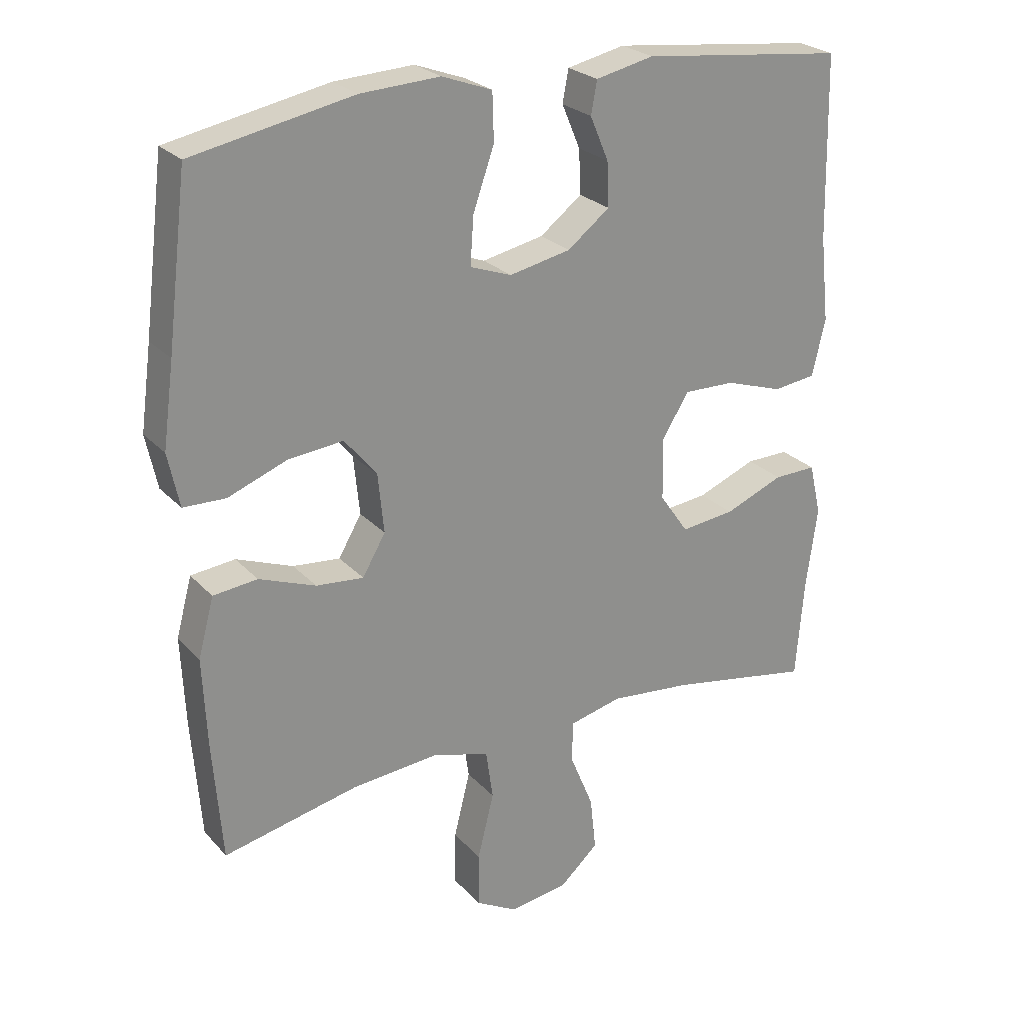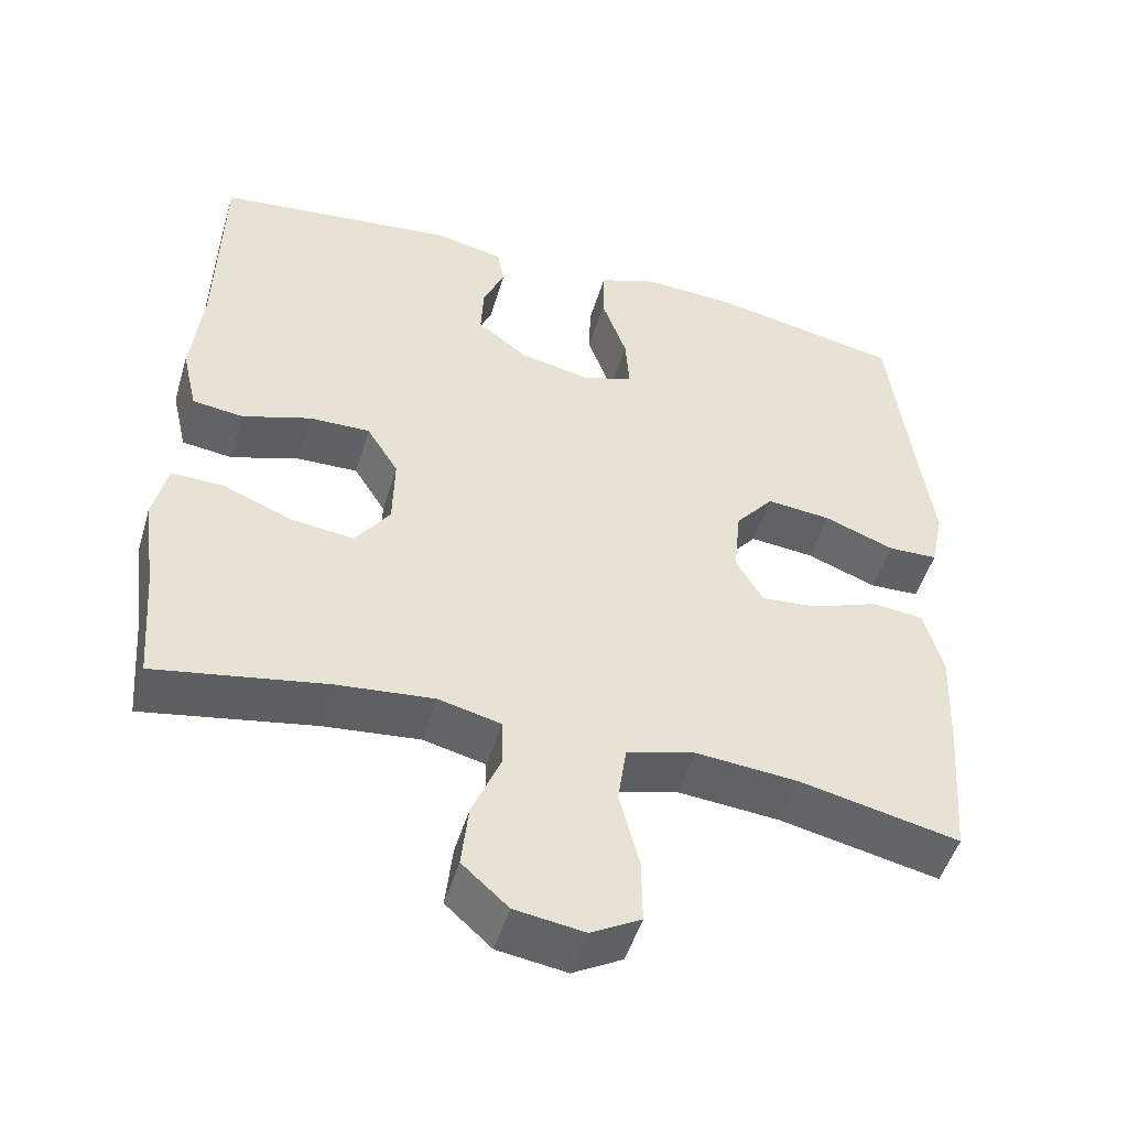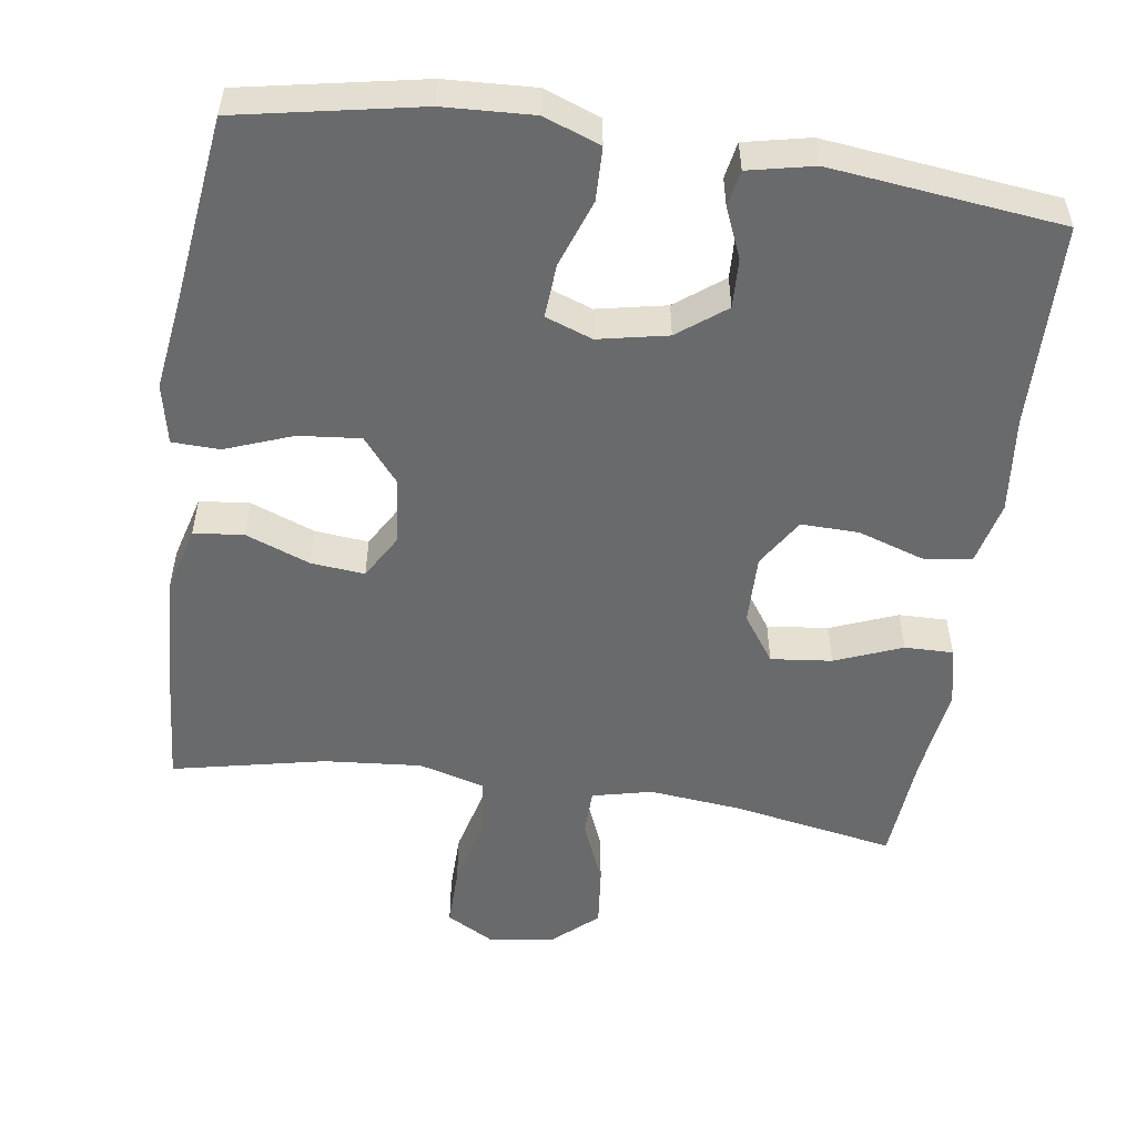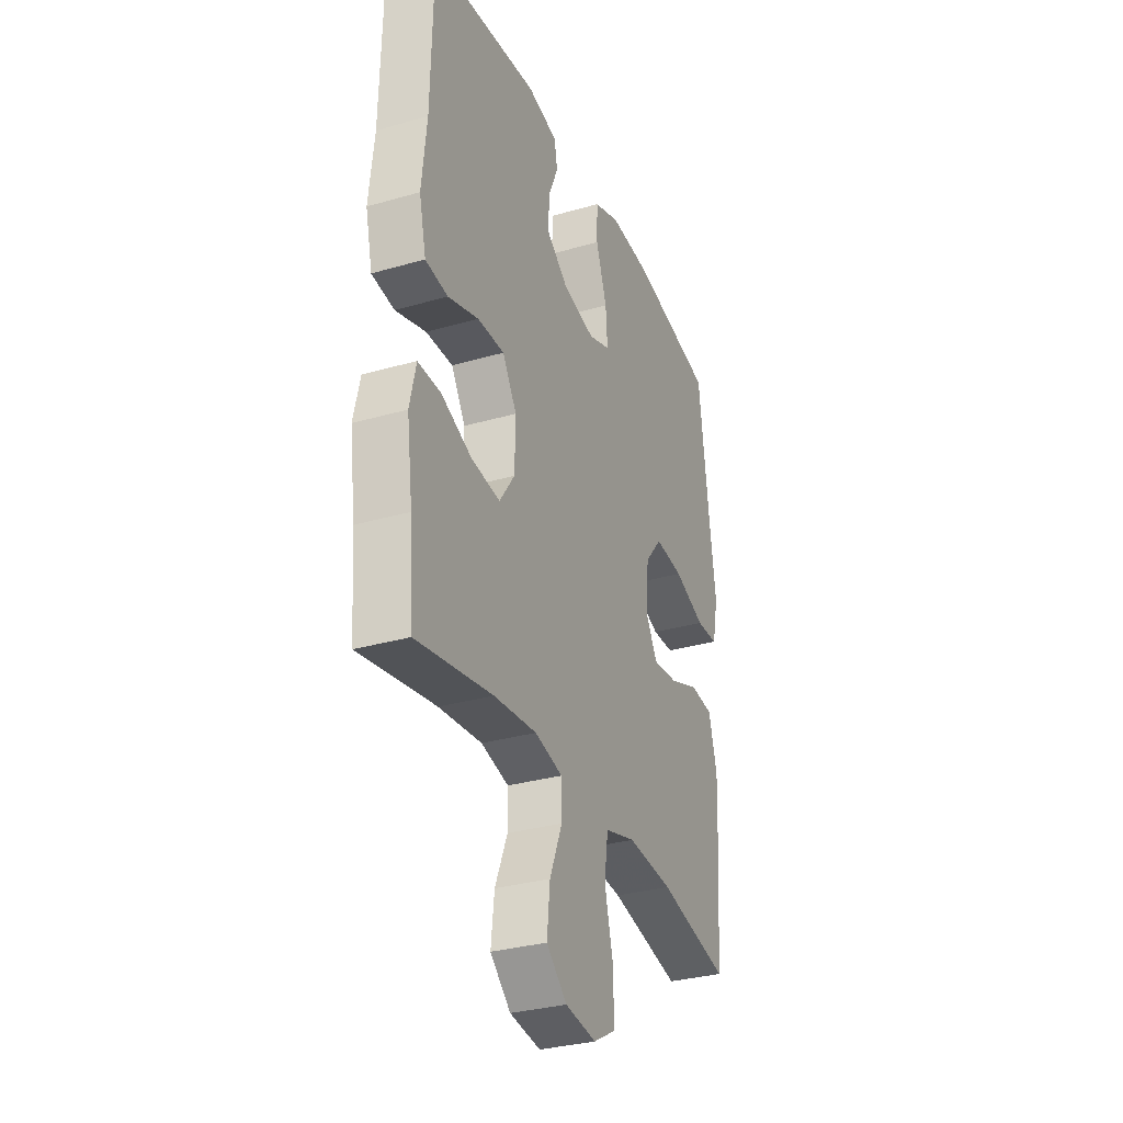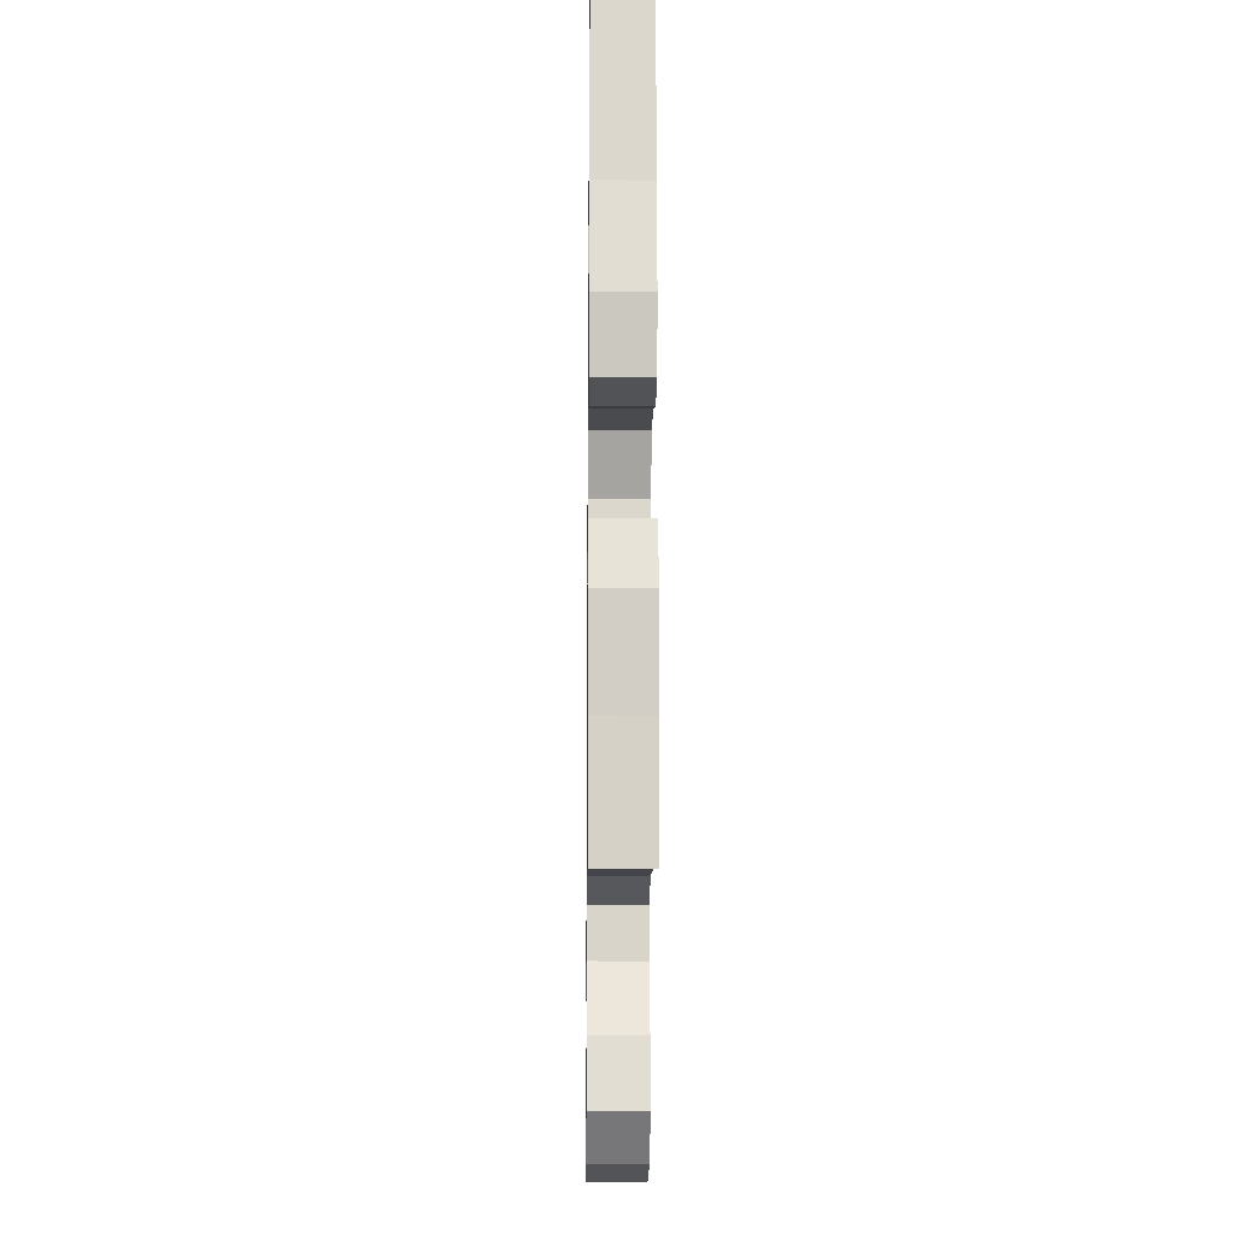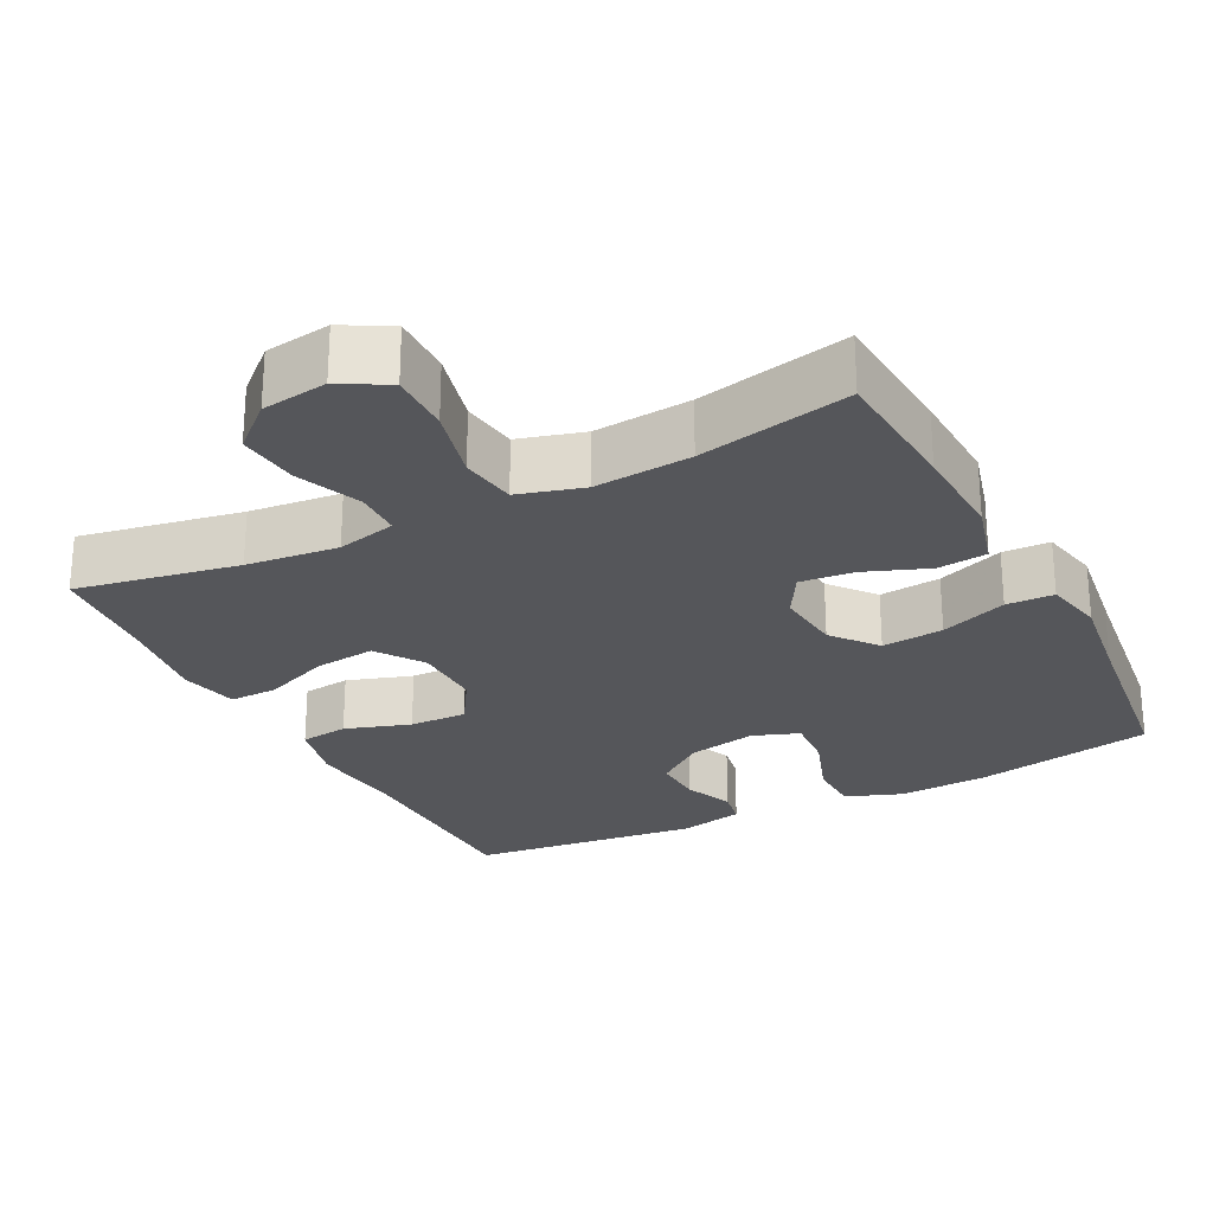
<metadata>
{"format":"obj","ext":"obj","renderer":"f3d","projection":"perspective","resolution":1024,"background":"white","views":[{"elev":25.2,"azim":-31.7,"up":"+Z"},{"elev":-49.7,"azim":163.5,"up":"+Z"},{"elev":-52.9,"azim":-8.3,"up":"+Y"},{"elev":-31.7,"azim":112.1,"up":"+Z"},{"elev":-15.3,"azim":89.3,"up":"+Z"},{"elev":-25.8,"azim":-152.9,"up":"+Y"}]}
</metadata>
<code>
v 0.5 0.07 0.5
v 0.506 0.07 0.225
v 0.52 0.07 0.095
v 0.5 0.07 0.009
v 0.435 0.07 0.001
v 0.347 0.07 0.03
v 0.269 0.07 0.032
v 0.228 0.07 -0.034
v 0.23 0.07 -0.128
v 0.274 0.07 -0.191
v 0.356 0.07 -0.182
v 0.446 0.07 -0.146
v 0.511 0.07 -0.145
v 0.529 0.07 -0.224
v 0.512 0.07 -0.349
v 0.5 0.07 -0.5
v 0.281 0.07 -0.46
v 0.157 0.07 -0.447
v 0.077 0.07 -0.466
v 0.076 0.07 -0.529
v 0.112 0.07 -0.616
v 0.121 0.07 -0.699
v 0.062 0.07 -0.752
v -0.027 0.07 -0.765
v -0.091 0.07 -0.729
v -0.09 0.07 -0.646
v -0.065 0.07 -0.546
v -0.076 0.07 -0.47
v -0.164 0.07 -0.445
v -0.295 0.07 -0.456
v -0.5 0.07 -0.5
v -0.514 0.07 -0.317
v -0.52 0.07 -0.183
v -0.496 0.07 -0.094
v -0.429 0.07 -0.087
v -0.343 0.07 -0.12
v -0.271 0.07 -0.127
v -0.236 0.07 -0.067
v -0.245 0.07 0.023
v -0.294 0.07 0.083
v -0.377 0.07 0.075
v -0.467 0.07 0.041
v -0.531 0.07 0.043
v -0.548 0.07 0.124
v -0.531 0.07 0.249
v -0.5 0.07 0.5
v -0.257 0.07 0.547
v -0.137 0.07 0.553
v -0.061 0.07 0.525
v -0.059 0.07 0.453
v -0.091 0.07 0.362
v -0.096 0.07 0.29
v -0.033 0.07 0.267
v 0.06 0.07 0.286
v 0.124 0.07 0.335
v 0.121 0.07 0.402
v 0.093 0.07 0.468
v 0.102 0.07 0.517
v 0.19 0.07 0.536
v 0.5 0 0.5
v 0.506 0 0.225
v 0.52 0 0.095
v 0.5 0 0.009
v 0.435 0 0.001
v 0.347 0 0.03
v 0.269 0 0.032
v 0.228 0 -0.034
v 0.23 0 -0.128
v 0.274 0 -0.191
v 0.356 0 -0.182
v 0.446 0 -0.146
v 0.511 0 -0.145
v 0.529 0 -0.224
v 0.512 0 -0.349
v 0.5 0 -0.5
v 0.281 0 -0.46
v 0.157 0 -0.447
v 0.077 0 -0.466
v 0.076 0 -0.529
v 0.112 0 -0.616
v 0.121 0 -0.699
v 0.062 0 -0.752
v -0.027 0 -0.765
v -0.091 0 -0.729
v -0.09 0 -0.646
v -0.065 0 -0.546
v -0.076 0 -0.47
v -0.164 0 -0.445
v -0.295 0 -0.456
v -0.5 0 -0.5
v -0.514 0 -0.317
v -0.52 0 -0.183
v -0.496 0 -0.094
v -0.429 0 -0.087
v -0.343 0 -0.12
v -0.271 0 -0.127
v -0.236 0 -0.067
v -0.245 0 0.023
v -0.294 0 0.083
v -0.377 0 0.075
v -0.467 0 0.041
v -0.531 0 0.043
v -0.548 0 0.124
v -0.531 0 0.249
v -0.5 0 0.5
v -0.257 0 0.547
v -0.137 0 0.553
v -0.061 0 0.525
v -0.059 0 0.453
v -0.091 0 0.362
v -0.096 0 0.29
v -0.033 0 0.267
v 0.06 0 0.286
v 0.124 0 0.335
v 0.121 0 0.402
v 0.093 0 0.468
v 0.102 0 0.517
v 0.19 0 0.536
f 56 57 58 59
f 55 56 59 1
f 54 55 1 2
f 53 54 2 3
f 48 49 50 51
f 48 51 52
f 45 46 47 48
f 45 48 52
f 44 45 52 53
f 41 42 43 44
f 40 41 44 53
f 33 34 35 36
f 33 36 37
f 30 31 32 33
f 29 30 33 37
f 28 29 37 38
f 24 25 26 27
f 24 27 28
f 23 24 28
f 20 21 22 23
f 19 20 23 28
f 18 19 28 38
f 15 16 17
f 11 12 13 14
f 10 11 14 15
f 3 4 5 6
f 3 6 7
f 39 40 53 3
f 10 15 17 18
f 9 10 18 38
f 8 9 38 39
f 39 3 7
f 7 8 39
f 118 117 116 115
f 60 118 115 114
f 61 60 114 113
f 62 61 113 112
f 110 109 108 107
f 111 110 107
f 107 106 105 104
f 111 107 104
f 112 111 104 103
f 103 102 101 100
f 112 103 100 99
f 95 94 93 92
f 96 95 92
f 92 91 90 89
f 96 92 89 88
f 97 96 88 87
f 86 85 84 83
f 87 86 83
f 87 83 82
f 82 81 80 79
f 87 82 79 78
f 97 87 78 77
f 76 75 74
f 73 72 71 70
f 74 73 70 69
f 65 64 63 62
f 66 65 62
f 62 112 99 98
f 77 76 74 69
f 97 77 69 68
f 98 97 68 67
f 66 62 98
f 98 67 66
f 1 60 61 2
f 2 61 62 3
f 3 62 63 4
f 4 63 64 5
f 5 64 65 6
f 6 65 66 7
f 7 66 67 8
f 8 67 68 9
f 9 68 69 10
f 10 69 70 11
f 11 70 71 12
f 12 71 72 13
f 13 72 73 14
f 14 73 74 15
f 15 74 75 16
f 16 75 76 17
f 17 76 77 18
f 18 77 78 19
f 19 78 79 20
f 20 79 80 21
f 21 80 81 22
f 22 81 82 23
f 23 82 83 24
f 24 83 84 25
f 25 84 85 26
f 26 85 86 27
f 27 86 87 28
f 28 87 88 29
f 29 88 89 30
f 30 89 90 31
f 31 90 91 32
f 32 91 92 33
f 33 92 93 34
f 34 93 94 35
f 35 94 95 36
f 36 95 96 37
f 37 96 97 38
f 38 97 98 39
f 39 98 99 40
f 40 99 100 41
f 41 100 101 42
f 42 101 102 43
f 43 102 103 44
f 44 103 104 45
f 45 104 105 46
f 46 105 106 47
f 47 106 107 48
f 48 107 108 49
f 49 108 109 50
f 50 109 110 51
f 51 110 111 52
f 52 111 112 53
f 53 112 113 54
f 54 113 114 55
f 55 114 115 56
f 56 115 116 57
f 57 116 117 58
f 58 117 118 59
f 59 118 60 1

</code>
